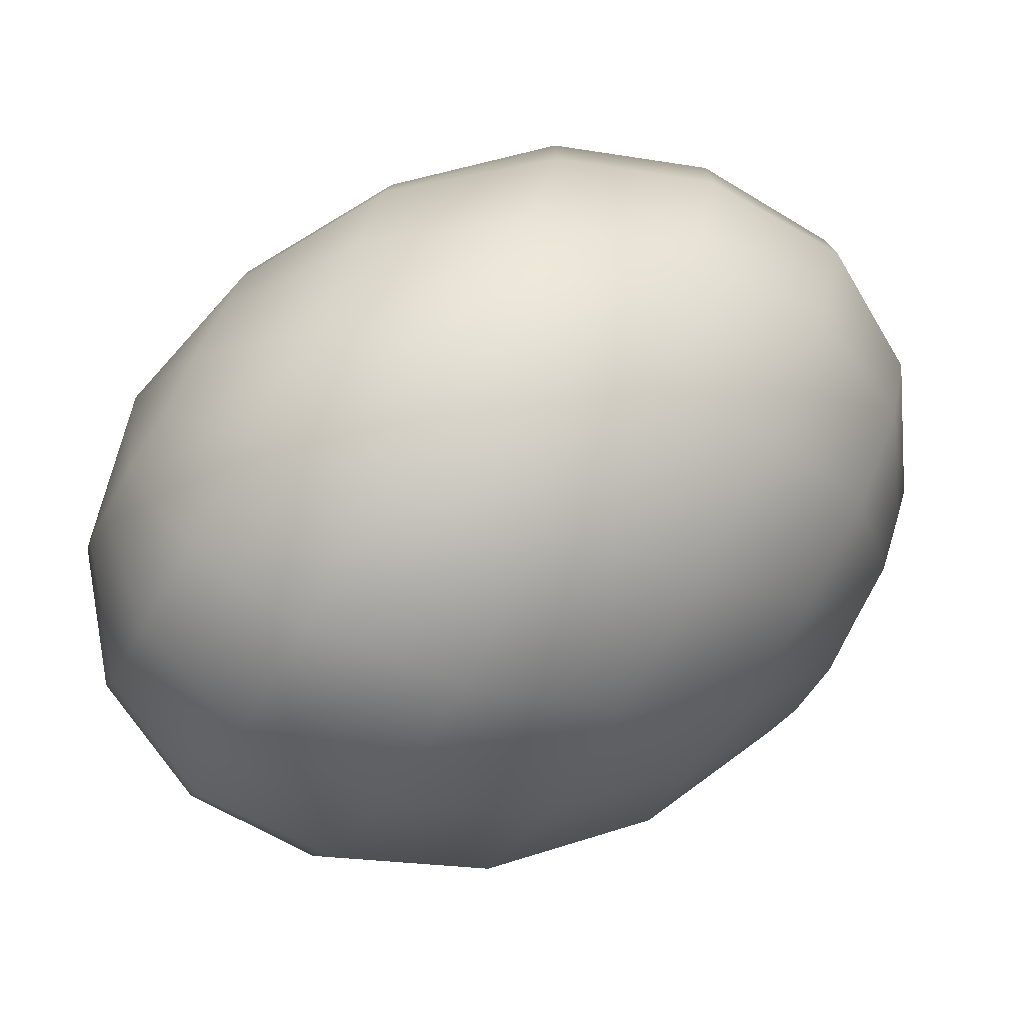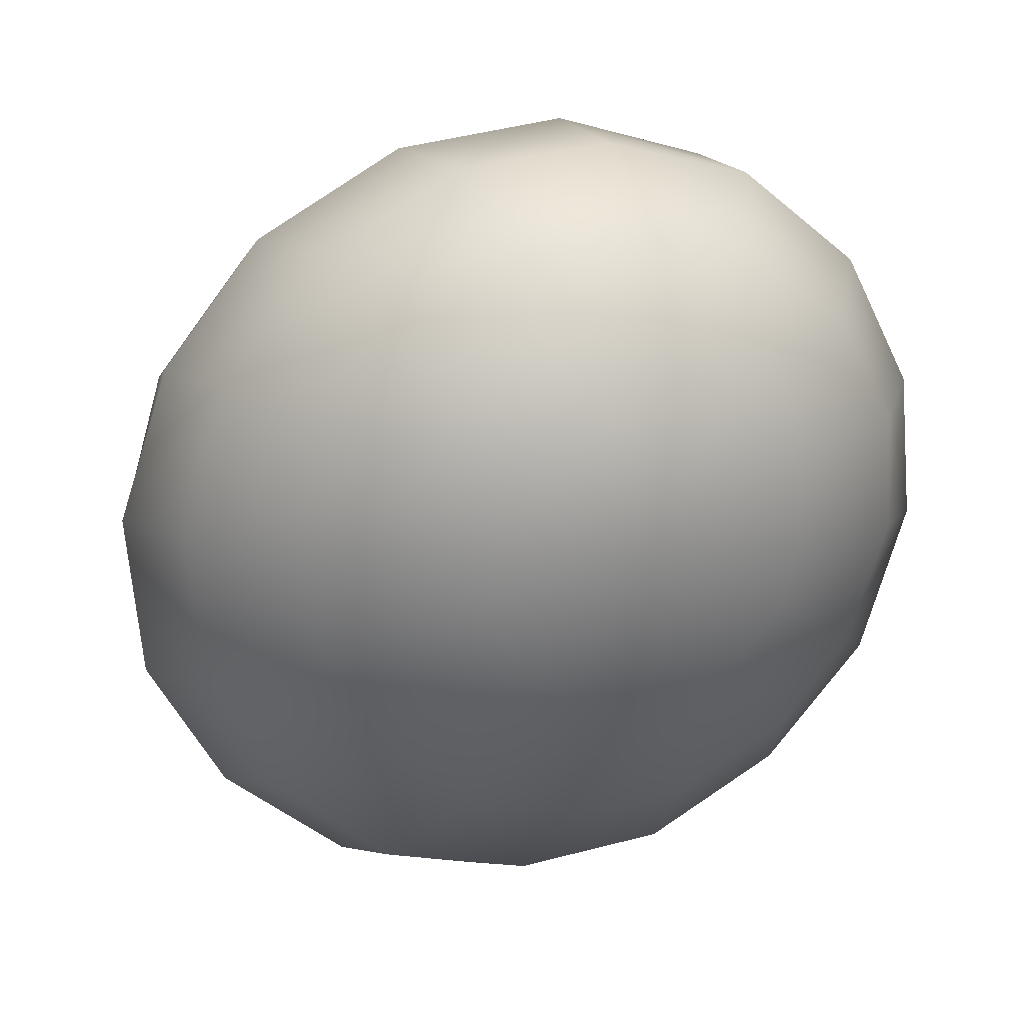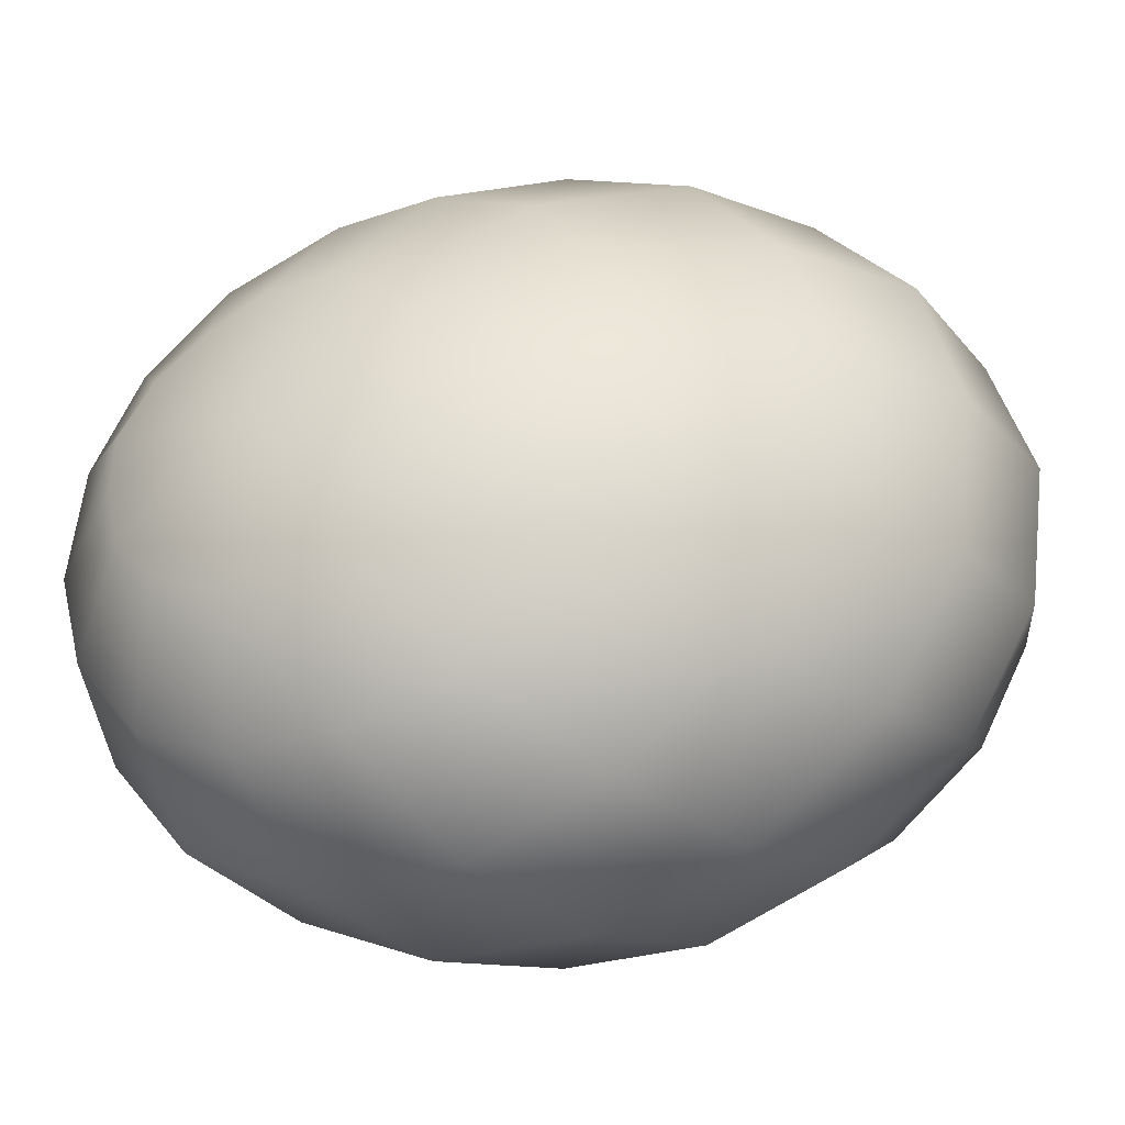
<metadata>
{"format":"obj","ext":"obj","renderer":"f3d","projection":"perspective","resolution":1024,"background":"white","views":[{"elev":-40.7,"azim":125.2,"up":"+Y"},{"elev":5.1,"azim":-139.2,"up":"+Y"},{"elev":-69.2,"azim":-37.1,"up":"+Z"}]}
</metadata>
<code>
o model_190
v -0.02445 0.0002206 -0.01451
v -0.02765 0.009927 -0.01094
v -0.02582 0.01081 -0.01496
v -0.02308 0.01963 -0.01317
v -0.02628 0.01831 -0.006476
v -0.02445 0.0002206 -0.01451
v -0.02902 0.007721 -0.007815
v -0.02628 0.01831 -0.006476
v -0.02857 0.0139 0.0002233
v -0.01668 0.02581 -0.009602
v -0.02125 0.02404 -0.0006699
v -0.02857 0.0139 0.0002233
v -0.02125 0.02404 -0.0006699
v -0.02399 0.01831 0.007815
v -0.007998 0.02802 -0.004243
v -0.01257 0.02581 0.005582
v -0.02445 0.0002206 -0.01451
v -0.02902 0.004191 -0.005136
v -0.02902 0.007721 0.005136
v -0.02445 0.0002206 -0.01451
v -0.02811 0.0002206 -0.003796
v -0.02902 0.007721 0.005136
v -0.02765 0.0002206 0.007369
v -0.02399 0.01831 0.007815
v -0.02445 0.009927 0.01407
v -0.01257 0.02581 0.005582
v -0.01577 0.01963 0.01451
v 0.002057 0.02581 0.001563
v -0.002057 0.02404 0.01049
v -0.01577 0.01963 0.01451
v -0.002057 0.02404 0.01049
v -0.004799 0.01831 0.01898
v 0.01211 0.01963 0.006922
v 0.008455 0.01831 0.01407
v -0.02445 0.009927 0.01407
v -0.01622 0.01081 0.02121
v -0.02765 0.0002206 0.007369
v -0.02262 0.0002206 0.01764
v -0.02262 0.0002206 0.01764
v -0.01622 0.01081 0.02121
v -0.0144 0.0002206 0.02479
v -0.004799 0.01831 0.01898
v -0.005256 0.009927 0.02523
v 0.008455 0.01831 0.01407
v 0.006627 0.0139 0.02032
v -0.005256 0.009927 0.02523
v 0.006627 0.0139 0.02032
v 0.00617 0.007721 0.02523
v -0.0144 0.0002206 0.02479
v -0.003885 0.0002206 0.02836
v -0.01028 -0.01081 0.02479
v -0.01897 -0.009927 0.01719
v -0.01028 -0.01081 0.02479
v -0.003885 0.0002206 0.02836
v 0.0002286 -0.009927 0.02836
v 0.00617 0.007721 0.02523
v 0.007541 0.0002206 0.02747
v 0.01668 0.004191 0.02121
v 0.01668 0.007721 0.01853
v 0.01805 0.009927 0.01541
v 0.02491 0.0002206 0.01451
v 0.01668 0.007721 0.01853
v 0.01988 0.01081 0.01139
v 0.02491 0.0002206 0.01451
v 0.01805 0.009927 0.01541
v 0.01668 0.004191 0.02121
v 0.02491 0.0002206 0.01451
v 0.007541 0.0002206 0.02747
v 0.0176 0.0002206 0.02255
v 0.02491 0.0002206 0.01451
v 0.0176 0.0002206 0.02255
v 0.01897 -0.004191 0.02255
v 0.01028 -0.007721 0.02747
v 0.01897 -0.004191 0.02255
v 0.02491 0.0002206 0.01451
v 0.02125 -0.007721 0.02121
v 0.0144 -0.0139 0.02479
v 0.02491 0.0002206 0.01451
v 0.02125 -0.007721 0.02121
v 0.02354 -0.009927 0.01853
v 0.01851 -0.01831 0.01987
v 0.02354 -0.009927 0.01853
v 0.02491 0.0002206 0.01451
v 0.02582 -0.01081 0.01496
v 0.02308 -0.01963 0.01317
v 0.02491 0.0002206 0.01451
v 0.02582 -0.01081 0.01496
v 0.02765 -0.009927 0.01139
v 0.02628 -0.01831 0.006476
v 0.02765 -0.009927 0.01139
v 0.02491 0.0002206 0.01451
v 0.02857 -0.007721 0.007815
v 0.02857 -0.0139 0.0002233
v 0.02491 0.0002206 0.01451
v 0.02857 -0.007721 0.007815
v 0.02902 -0.004191 0.005136
v 0.02902 -0.007721 -0.004689
v 0.02902 -0.004191 0.005136
v 0.02491 0.0002206 0.01451
v 0.02811 0.0002206 0.003796
v 0.02765 0.0002206 -0.007369
v 0.02491 0.0002206 0.01451
v 0.02811 0.0002206 0.003796
v 0.02674 0.004191 0.003796
v 0.02491 0.007721 -0.006922
v 0.02674 0.004191 0.003796
v 0.02491 0.0002206 0.01451
v 0.02445 0.007721 0.005582
v 0.0208 0.0139 -0.004243
v 0.02491 0.0002206 0.01451
v 0.02445 0.007721 0.005582
v 0.02217 0.009927 0.008262
v 0.01623 0.01831 0.0006698
v 0.02217 0.009927 0.008262
v 0.02491 0.0002206 0.01451
v 0.01988 0.01081 0.01139
v 0.01211 0.01963 0.006922
v 0.02491 0.0002206 0.01451
v 0.01988 0.01081 0.01139
v 0.01211 0.01963 0.006922
v 0.002057 0.02581 0.001563
v 0.007998 0.02404 -0.006922
v 0.01623 0.01831 0.0006698
v 0.01394 0.01831 -0.01362
v 0.002057 0.02581 0.001563
v -0.007998 0.02802 -0.004243
v -0.0016 0.02581 -0.01362
v 0.007998 0.02404 -0.006922
v 0.004799 0.01963 -0.02077
v 0.0208 0.0139 -0.004243
v 0.01897 0.009927 -0.01719
v 0.01394 0.01831 -0.01362
v 0.01028 0.01081 -0.02434
v 0.02491 0.007721 -0.006922
v 0.02262 0.0002206 -0.01719
v 0.01897 0.009927 -0.01719
v 0.0144 0.0002206 -0.02479
v 0.02765 0.0002206 -0.007369
v 0.02445 -0.009927 -0.01407
v 0.02262 0.0002206 -0.01719
v 0.01623 -0.01081 -0.02121
v 0.02902 -0.007721 -0.004689
v 0.02399 -0.01831 -0.007815
v 0.02445 -0.009927 -0.01407
v 0.01577 -0.01963 -0.01407
v 0.02857 -0.0139 0.0002233
v 0.02125 -0.02404 0.0006698
v 0.02399 -0.01831 -0.007815
v 0.01257 -0.02581 -0.005136
v 0.02628 -0.01831 0.006476
v 0.01668 -0.02581 0.009602
v 0.02125 -0.02404 0.0006698
v 0.007998 -0.02802 0.004689
v 0.02308 -0.01963 0.01317
v 0.0112 -0.02404 0.01809
v 0.01668 -0.02581 0.009602
v 0.002057 -0.02581 0.01362
v 0.01851 -0.01831 0.01987
v 0.005256 -0.01831 0.02434
v 0.0112 -0.02404 0.01809
v -0.004342 -0.01963 0.02077
v 0.0144 -0.0139 0.02479
v 0.0002286 -0.009927 0.02836
v 0.005256 -0.01831 0.02434
v 0.01028 -0.007721 0.02747
v 0.002057 -0.02581 0.01362
v -0.007541 -0.02404 0.007369
v -0.01348 -0.01831 0.01362
v -0.004342 -0.01963 0.02077
v -0.007541 -0.02404 0.007369
v -0.01622 -0.01831 -0.0006699
v -0.0208 -0.0139 0.004689
v -0.01348 -0.01831 0.01362
v -0.02445 -0.007721 0.007369
v -0.01622 -0.01831 -0.0006699
v -0.02217 -0.009927 -0.007815
v -0.02445 -0.007721 -0.005136
v -0.02445 0.0002206 -0.01451
v -0.0208 -0.0139 0.004689
v -0.02674 -0.004191 -0.003796
v -0.02445 0.0002206 -0.01451
v -0.02445 0.0002206 -0.01451
v -0.02445 -0.007721 0.007369
v -0.01897 -0.009927 0.01719
v -0.02445 0.0002206 -0.01451
v -0.01988 -0.01081 -0.01139
v -0.01165 -0.01963 -0.006922
v -0.02445 0.0002206 -0.01451
v -0.01805 -0.009927 -0.01541
v -0.01165 -0.01963 -0.006922
v -0.008455 -0.01831 -0.01407
v -0.002057 -0.02581 -0.001117
v -0.002057 -0.02581 -0.001117
v 0.007998 -0.02802 0.004689
v -0.008455 -0.01831 -0.01407
v 0.002514 -0.02404 -0.01049
v -0.02445 0.0002206 -0.01451
v -0.01668 -0.007721 -0.01853
v -0.00617 -0.0139 -0.02032
v -0.02445 0.0002206 -0.01451
v -0.01668 -0.004191 -0.02121
v -0.00617 -0.0139 -0.02032
v -0.005713 -0.007721 -0.02523
v 0.002514 -0.02404 -0.01049
v 0.005256 -0.01831 -0.01853
v 0.01257 -0.02581 -0.005136
v 0.005256 -0.01831 -0.01853
v 0.01577 -0.01963 -0.01407
v -0.005713 -0.007721 -0.02523
v 0.005713 -0.009927 -0.02523
v -0.02445 0.0002206 -0.01451
v -0.01714 0.0002206 -0.02255
v -0.007084 0.0002206 -0.02791
v -0.02445 0.0002206 -0.01451
v -0.01897 0.004191 -0.02255
v -0.007084 0.0002206 -0.02791
v -0.01028 0.007721 -0.02747
v 0.005713 -0.009927 -0.02523
v 0.003885 0.0002206 -0.02836
v 0.01623 -0.01081 -0.02121
v 0.003885 0.0002206 -0.02836
v 0.0144 0.0002206 -0.02479
v -0.01028 0.007721 -0.02747
v 0.0002286 0.009927 -0.02836
v -0.02445 0.0002206 -0.01451
v -0.0208 0.007721 -0.02121
v -0.01394 0.0139 -0.02479
v -0.02445 0.0002206 -0.01451
v -0.02354 0.009927 -0.01853
v -0.01394 0.0139 -0.02479
v -0.01851 0.01831 -0.01987
v 0.0002286 0.009927 -0.02836
v -0.005256 0.01831 -0.02479
v 0.01028 0.01081 -0.02434
v -0.005256 0.01831 -0.02479
v 0.004799 0.01963 -0.02077
v -0.01851 0.01831 -0.01987
v -0.0112 0.02404 -0.01809
v -0.02445 0.0002206 -0.01451
v -0.02582 0.01081 -0.01496
v -0.02308 0.01963 -0.01317
v -0.02308 0.01963 -0.01317
v -0.0112 0.02404 -0.01809
v -0.01668 0.02581 -0.009602
v -0.0016 0.02581 -0.01362
v -0.01668 0.02581 -0.009602
v -0.007998 0.02802 -0.004243
f 1 2 3
f 2 2 3
f 3 2 4
f 2 5 4
f 4 5 5
f 5 6 5
f 5 6 6
f 6 7 6
f 6 7 2
f 7 7 2
f 2 7 8
f 7 9 8
f 8 9 9
f 9 4 9
f 9 4 4
f 4 8 4
f 4 8 10
f 8 11 10
f 10 11 11
f 11 8 11
f 11 8 8
f 8 12 8
f 8 12 13
f 12 14 13
f 13 14 14
f 14 10 14
f 14 10 10
f 10 13 10
f 10 13 15
f 13 16 15
f 15 16 16
f 16 17 16
f 16 17 17
f 17 18 17
f 17 18 7
f 18 18 7
f 7 18 12
f 18 19 12
f 12 19 19
f 19 20 19
f 19 20 20
f 20 21 20
f 20 21 18
f 21 21 18
f 18 21 22
f 21 23 22
f 22 23 23
f 23 12 23
f 23 12 12
f 12 22 12
f 12 22 24
f 22 25 24
f 24 25 25
f 25 13 25
f 25 13 13
f 13 24 13
f 13 24 26
f 24 27 26
f 26 27 27
f 27 15 27
f 27 15 15
f 15 26 15
f 15 26 28
f 26 29 28
f 28 29 29
f 29 26 29
f 29 26 26
f 26 30 26
f 26 30 31
f 30 32 31
f 31 32 32
f 32 28 32
f 32 28 28
f 28 31 28
f 28 31 33
f 31 34 33
f 33 34 34
f 34 24 34
f 34 24 24
f 24 35 24
f 24 35 30
f 35 36 30
f 30 36 36
f 36 22 36
f 36 22 22
f 22 37 22
f 22 37 35
f 37 38 35
f 35 38 38
f 38 35 38
f 38 35 35
f 35 39 35
f 35 39 40
f 39 41 40
f 40 41 41
f 41 30 41
f 41 30 30
f 30 40 30
f 30 40 42
f 40 43 42
f 42 43 43
f 43 31 43
f 43 31 31
f 31 42 31
f 31 42 44
f 42 45 44
f 44 45 45
f 45 42 45
f 45 42 42
f 42 46 42
f 42 46 47
f 46 48 47
f 47 48 48
f 48 40 48
f 48 40 40
f 40 49 40
f 40 49 46
f 49 50 46
f 46 50 50
f 50 51 50
f 50 51 51
f 51 49 51
f 51 49 52
f 49 39 52
f 52 39 39
f 39 49 39
f 39 49 49
f 49 53 49
f 49 53 54
f 53 55 54
f 54 55 55
f 55 46 55
f 55 46 46
f 46 54 46
f 46 54 56
f 54 57 56
f 56 57 57
f 57 58 57
f 57 58 58
f 58 59 58
f 58 59 56
f 59 47 56
f 56 47 47
f 47 60 47
f 47 60 60
f 60 59 60
f 60 59 61
f 59 61 61
f 61 61 62
f 61 62 62
f 62 62 47
f 62 60 47
f 47 60 44
f 60 44 44
f 44 44 63
f 44 63 63
f 63 63 64
f 63 60 64
f 64 60 60
f 60 33 60
f 60 33 33
f 33 44 33
f 33 44 63
f 44 65 63
f 63 65 65
f 65 59 65
f 65 59 59
f 59 66 59
f 59 66 67
f 66 67 67
f 67 67 56
f 67 56 56
f 56 56 66
f 56 68 66
f 66 68 69
f 68 69 69
f 69 69 66
f 69 66 66
f 66 66 70
f 66 71 70
f 70 71 71
f 71 72 71
f 71 72 72
f 72 71 72
f 72 71 73
f 71 68 73
f 73 68 68
f 68 71 68
f 68 71 71
f 71 74 71
f 71 74 75
f 74 75 75
f 75 75 76
f 75 76 76
f 76 76 77
f 76 74 77
f 77 74 73
f 74 73 73
f 73 73 74
f 73 74 74
f 74 74 78
f 74 79 78
f 78 79 79
f 79 80 79
f 79 80 80
f 80 79 80
f 80 79 81
f 79 77 81
f 81 77 77
f 77 79 77
f 77 79 79
f 79 82 79
f 79 82 83
f 82 83 83
f 83 83 84
f 83 84 84
f 84 84 85
f 84 82 85
f 85 82 81
f 82 81 81
f 81 81 82
f 81 82 82
f 82 82 86
f 82 87 86
f 86 87 87
f 87 88 87
f 87 88 88
f 88 87 88
f 88 87 89
f 87 85 89
f 89 85 85
f 85 87 85
f 85 87 87
f 87 90 87
f 87 90 91
f 90 91 91
f 91 91 92
f 91 92 92
f 92 92 93
f 92 90 93
f 93 90 89
f 90 89 89
f 89 89 90
f 89 90 90
f 90 90 94
f 90 95 94
f 94 95 95
f 95 96 95
f 95 96 96
f 96 95 96
f 96 95 97
f 95 93 97
f 97 93 93
f 93 95 93
f 93 95 95
f 95 98 95
f 95 98 99
f 98 99 99
f 99 99 100
f 99 100 100
f 100 100 101
f 100 98 101
f 101 98 97
f 98 97 97
f 97 97 98
f 97 98 98
f 98 98 102
f 98 103 102
f 102 103 103
f 103 104 103
f 103 104 104
f 104 103 104
f 104 103 105
f 103 101 105
f 105 101 101
f 101 103 101
f 101 103 103
f 103 106 103
f 103 106 107
f 106 107 107
f 107 107 108
f 107 108 108
f 108 108 109
f 108 106 109
f 109 106 105
f 106 105 105
f 105 105 106
f 105 106 106
f 106 106 110
f 106 111 110
f 110 111 111
f 111 112 111
f 111 112 112
f 112 111 112
f 112 111 113
f 111 109 113
f 113 109 109
f 109 111 109
f 109 111 111
f 111 114 111
f 111 114 115
f 114 115 115
f 115 115 116
f 115 116 116
f 116 116 117
f 116 114 117
f 117 114 113
f 114 113 113
f 113 113 114
f 113 114 114
f 114 114 118
f 114 119 118
f 118 119 119
f 119 120 119
f 119 120 120
f 120 113 120
f 120 113 121
f 113 122 121
f 121 122 122
f 122 123 122
f 122 123 123
f 123 109 123
f 123 109 122
f 109 124 122
f 122 124 124
f 124 125 124
f 124 125 125
f 125 122 125
f 125 122 126
f 122 127 126
f 126 127 127
f 127 128 127
f 127 128 128
f 128 124 128
f 128 124 127
f 124 129 127
f 127 129 129
f 129 130 129
f 129 130 130
f 130 105 130
f 130 105 124
f 105 131 124
f 124 131 131
f 131 132 131
f 131 132 132
f 132 131 132
f 132 131 129
f 131 133 129
f 129 133 133
f 133 134 133
f 133 134 134
f 134 101 134
f 134 101 131
f 101 135 131
f 131 135 135
f 135 136 135
f 135 136 136
f 136 135 136
f 136 135 133
f 135 137 133
f 133 137 137
f 137 138 137
f 137 138 138
f 138 97 138
f 138 97 135
f 97 139 135
f 135 139 139
f 139 140 139
f 139 140 140
f 140 139 140
f 140 139 137
f 139 141 137
f 137 141 141
f 141 142 141
f 141 142 142
f 142 93 142
f 142 93 139
f 93 143 139
f 139 143 143
f 143 144 143
f 143 144 144
f 144 143 144
f 144 143 141
f 143 145 141
f 141 145 145
f 145 146 145
f 145 146 146
f 146 89 146
f 146 89 143
f 89 147 143
f 143 147 147
f 147 148 147
f 147 148 148
f 148 147 148
f 148 147 145
f 147 149 145
f 145 149 149
f 149 150 149
f 149 150 150
f 150 85 150
f 150 85 147
f 85 151 147
f 147 151 151
f 151 152 151
f 151 152 152
f 152 151 152
f 152 151 149
f 151 153 149
f 149 153 153
f 153 154 153
f 153 154 154
f 154 81 154
f 154 81 151
f 81 155 151
f 151 155 155
f 155 156 155
f 155 156 156
f 156 155 156
f 156 155 153
f 155 157 153
f 153 157 157
f 157 158 157
f 157 158 158
f 158 77 158
f 158 77 155
f 77 159 155
f 155 159 159
f 159 160 159
f 159 160 160
f 160 159 160
f 160 159 157
f 159 161 157
f 157 161 161
f 161 162 161
f 161 162 162
f 162 73 162
f 162 73 159
f 73 163 159
f 159 163 163
f 163 164 163
f 163 164 164
f 164 163 164
f 164 163 161
f 163 53 161
f 161 53 53
f 53 54 53
f 53 54 54
f 54 163 54
f 54 163 68
f 163 165 68
f 68 165 165
f 165 166 165
f 165 166 166
f 166 161 166
f 166 161 167
f 161 168 167
f 167 168 168
f 168 169 168
f 168 169 169
f 169 53 169
f 169 53 168
f 53 52 168
f 168 52 52
f 52 170 52
f 52 170 170
f 170 168 170
f 170 168 171
f 168 172 171
f 171 172 172
f 172 173 172
f 172 173 173
f 173 52 173
f 173 52 172
f 52 174 172
f 172 174 174
f 174 175 174
f 174 175 175
f 175 172 175
f 175 172 176
f 172 177 176
f 176 177 178
f 177 178 178
f 178 178 179
f 178 179 179
f 179 179 177
f 179 174 177
f 177 174 177
f 174 180 177
f 177 180 181
f 180 181 181
f 181 181 182
f 181 182 182
f 182 182 21
f 182 180 21
f 21 180 37
f 180 183 37
f 37 183 183
f 183 37 183
f 183 37 37
f 37 174 37
f 37 174 39
f 174 184 39
f 39 184 184
f 184 185 184
f 184 185 185
f 185 186 185
f 185 186 176
f 186 186 176
f 176 186 171
f 186 187 171
f 171 187 187
f 187 188 187
f 187 188 188
f 188 189 188
f 188 189 186
f 189 189 186
f 186 189 190
f 189 191 190
f 190 191 191
f 191 171 191
f 191 171 171
f 171 190 171
f 171 190 167
f 190 192 167
f 167 192 192
f 192 167 192
f 192 167 167
f 167 193 167
f 167 193 157
f 193 194 157
f 157 194 194
f 194 190 194
f 194 190 190
f 190 195 190
f 190 195 193
f 195 196 193
f 193 196 196
f 196 197 196
f 196 197 197
f 197 198 197
f 197 198 189
f 198 198 189
f 189 198 195
f 198 199 195
f 195 199 199
f 199 200 199
f 199 200 200
f 200 201 200
f 200 201 198
f 201 201 198
f 198 201 202
f 201 203 202
f 202 203 203
f 203 195 203
f 203 195 195
f 195 202 195
f 195 202 204
f 202 205 204
f 204 205 205
f 205 193 205
f 205 193 193
f 193 204 193
f 193 204 153
f 204 206 153
f 153 206 206
f 206 204 206
f 206 204 204
f 204 207 204
f 204 207 149
f 207 208 149
f 149 208 208
f 208 202 208
f 208 202 202
f 202 209 202
f 202 209 207
f 209 210 207
f 207 210 210
f 210 211 210
f 210 211 211
f 211 212 211
f 211 212 201
f 212 212 201
f 201 212 209
f 212 213 209
f 209 213 213
f 213 214 213
f 213 214 214
f 214 215 214
f 214 215 212
f 215 215 212
f 212 215 216
f 215 217 216
f 216 217 217
f 217 209 217
f 217 209 209
f 209 216 209
f 209 216 218
f 216 219 218
f 218 219 219
f 219 207 219
f 219 207 207
f 207 218 207
f 207 218 145
f 218 220 145
f 145 220 220
f 220 218 220
f 220 218 218
f 218 221 218
f 218 221 141
f 221 222 141
f 141 222 222
f 222 216 222
f 222 216 216
f 216 223 216
f 216 223 221
f 223 224 221
f 221 224 224
f 224 225 224
f 224 225 225
f 225 226 225
f 225 226 215
f 226 226 215
f 215 226 223
f 226 227 223
f 223 227 227
f 227 228 227
f 227 228 228
f 228 229 228
f 228 229 226
f 229 229 226
f 226 229 230
f 229 231 230
f 230 231 231
f 231 223 231
f 231 223 223
f 223 230 223
f 223 230 232
f 230 233 232
f 232 233 233
f 233 221 233
f 233 221 221
f 221 232 221
f 221 232 137
f 232 234 137
f 137 234 234
f 234 232 234
f 234 232 232
f 232 235 232
f 232 235 133
f 235 236 133
f 133 236 236
f 236 230 236
f 236 230 230
f 230 237 230
f 230 237 235
f 237 238 235
f 235 238 238
f 238 239 238
f 238 239 239
f 239 240 239
f 239 240 229
f 240 240 229
f 229 240 237
f 240 241 237
f 237 241 241
f 241 237 241
f 241 237 237
f 237 242 237
f 237 242 243
f 242 244 243
f 243 244 244
f 244 235 244
f 244 235 235
f 235 243 235
f 235 243 129
f 243 245 129
f 129 245 245
f 245 243 245
f 245 243 243
f 243 246 243
f 243 246 127
f 246 247 127

</code>
